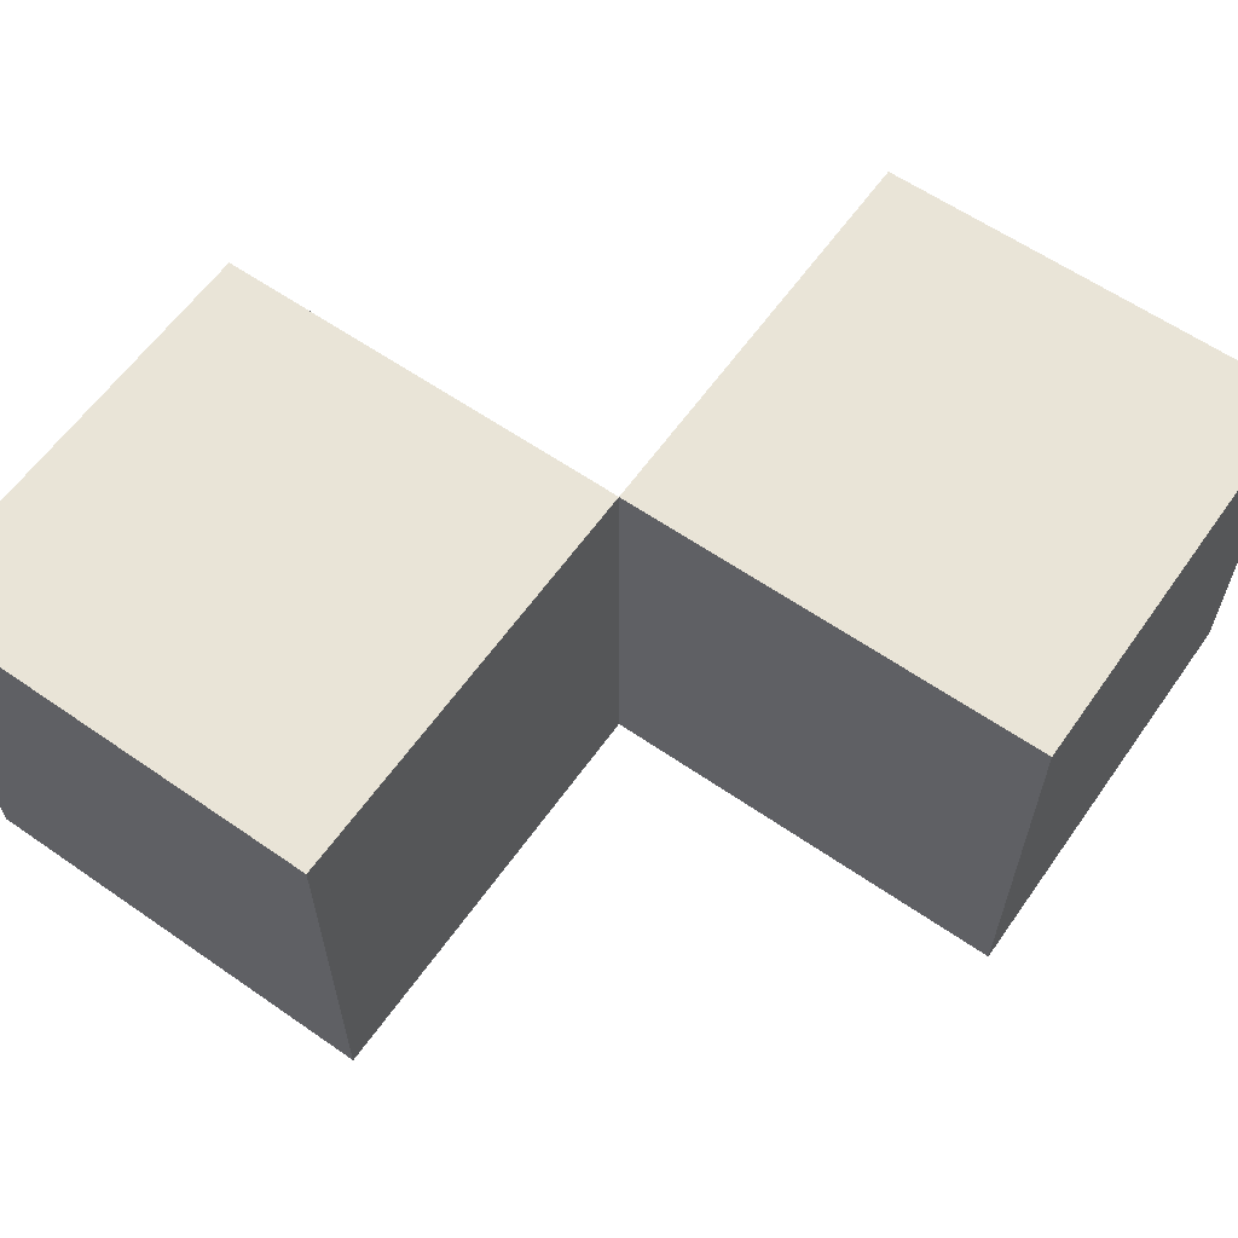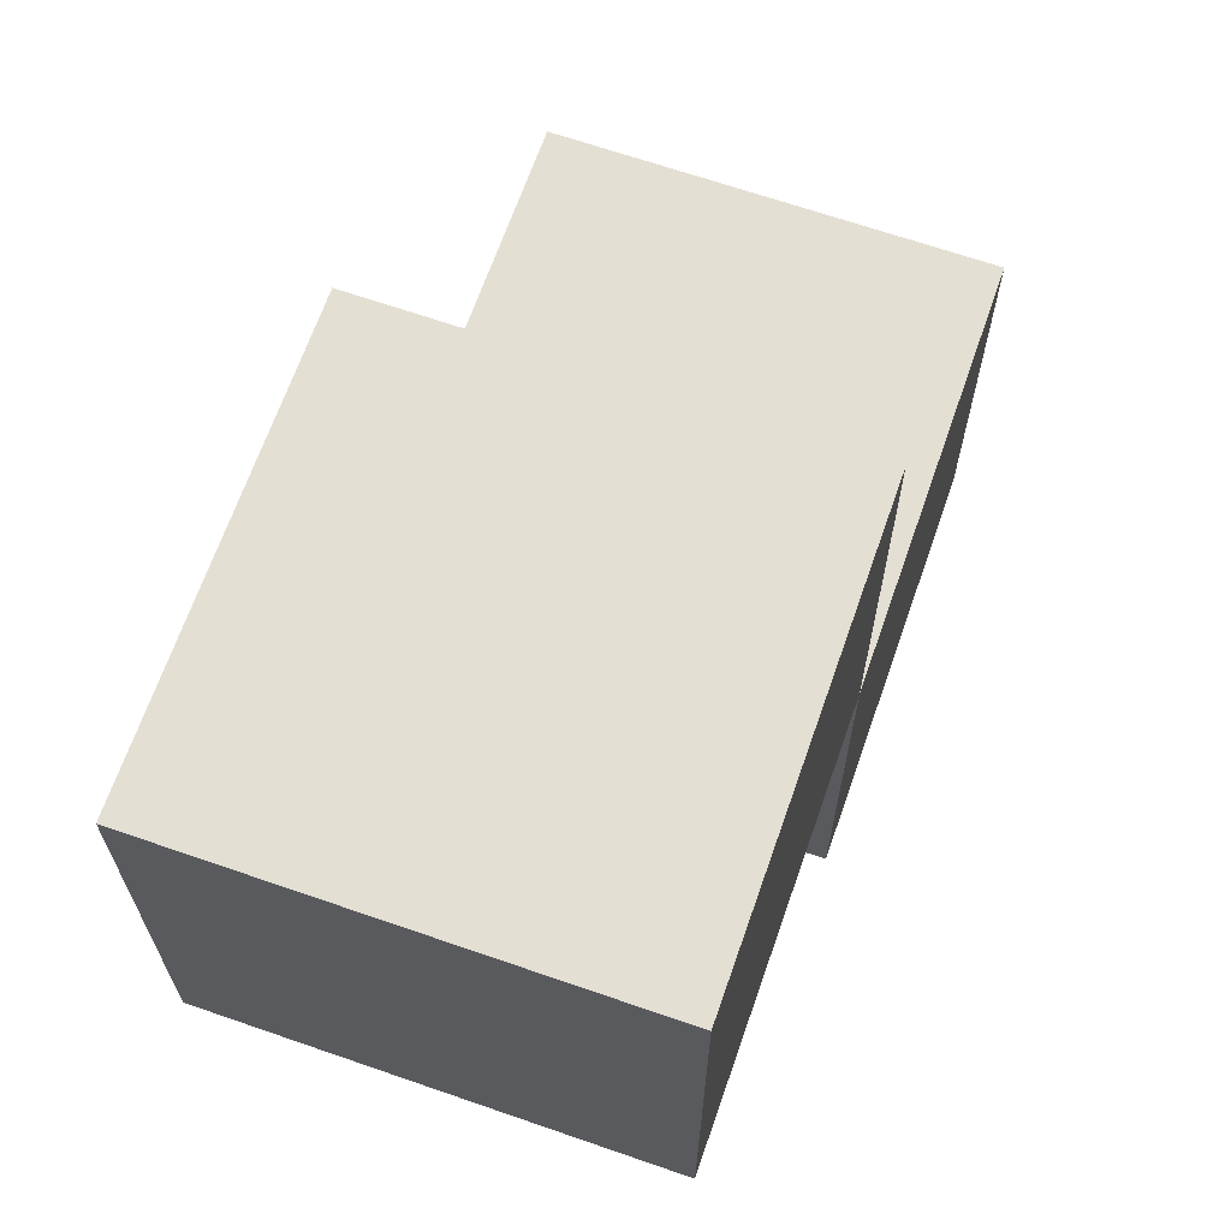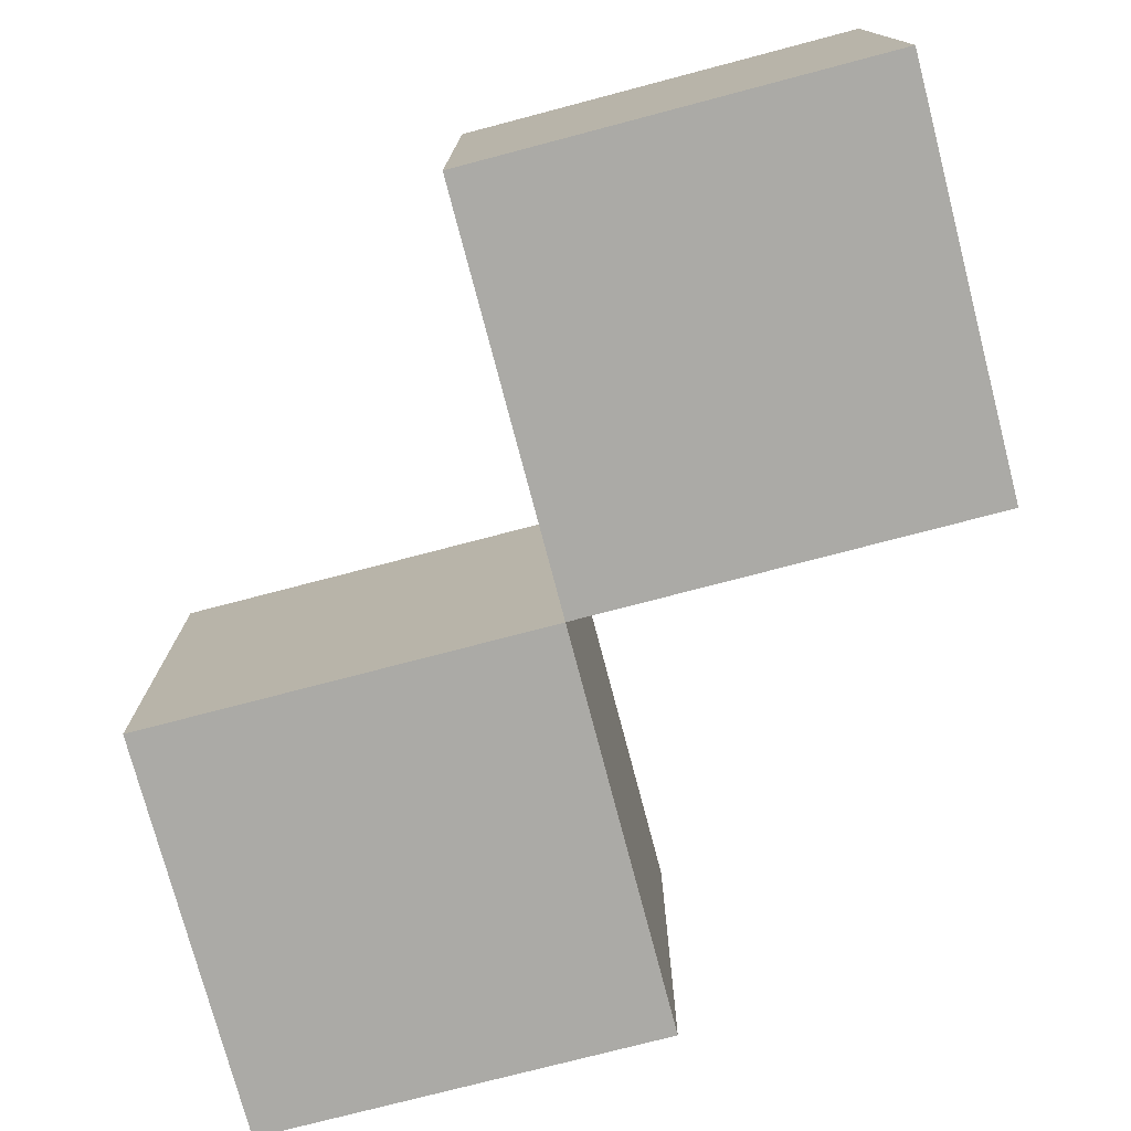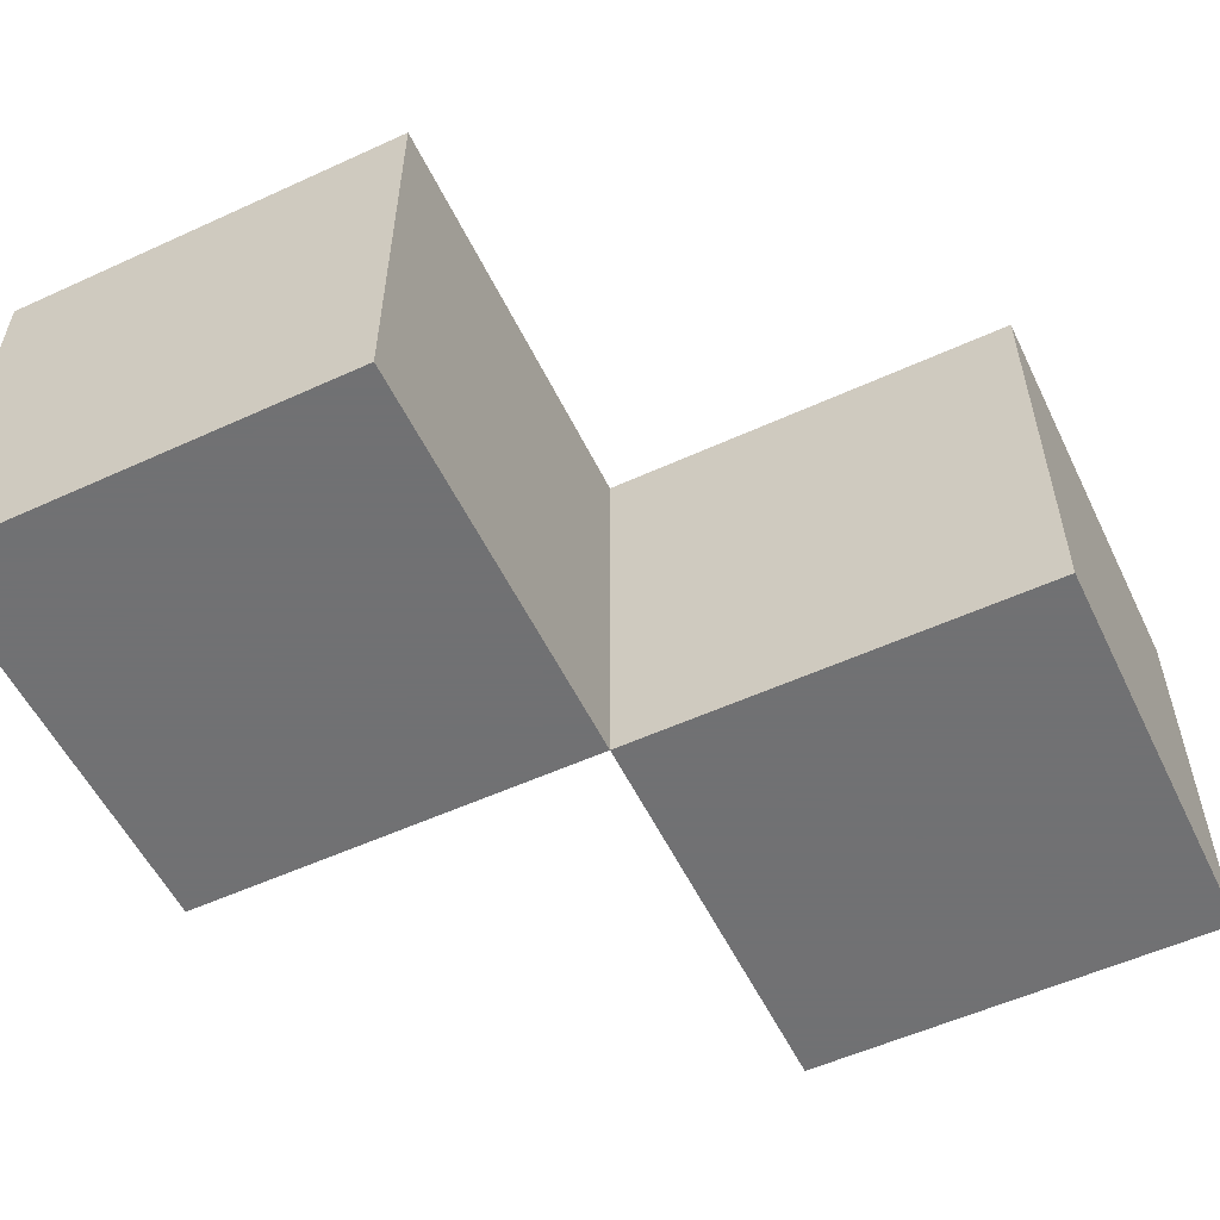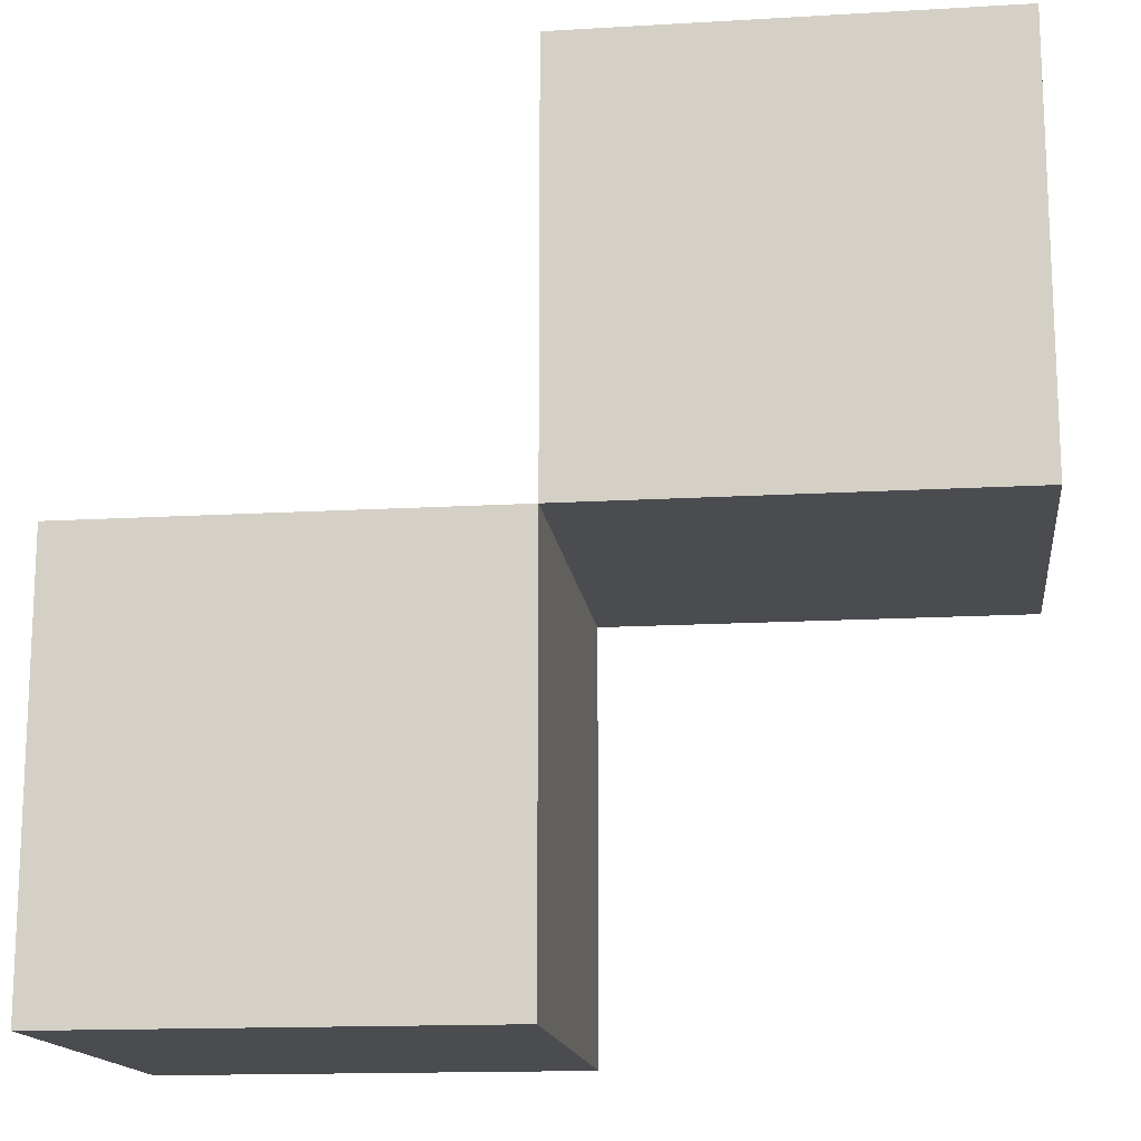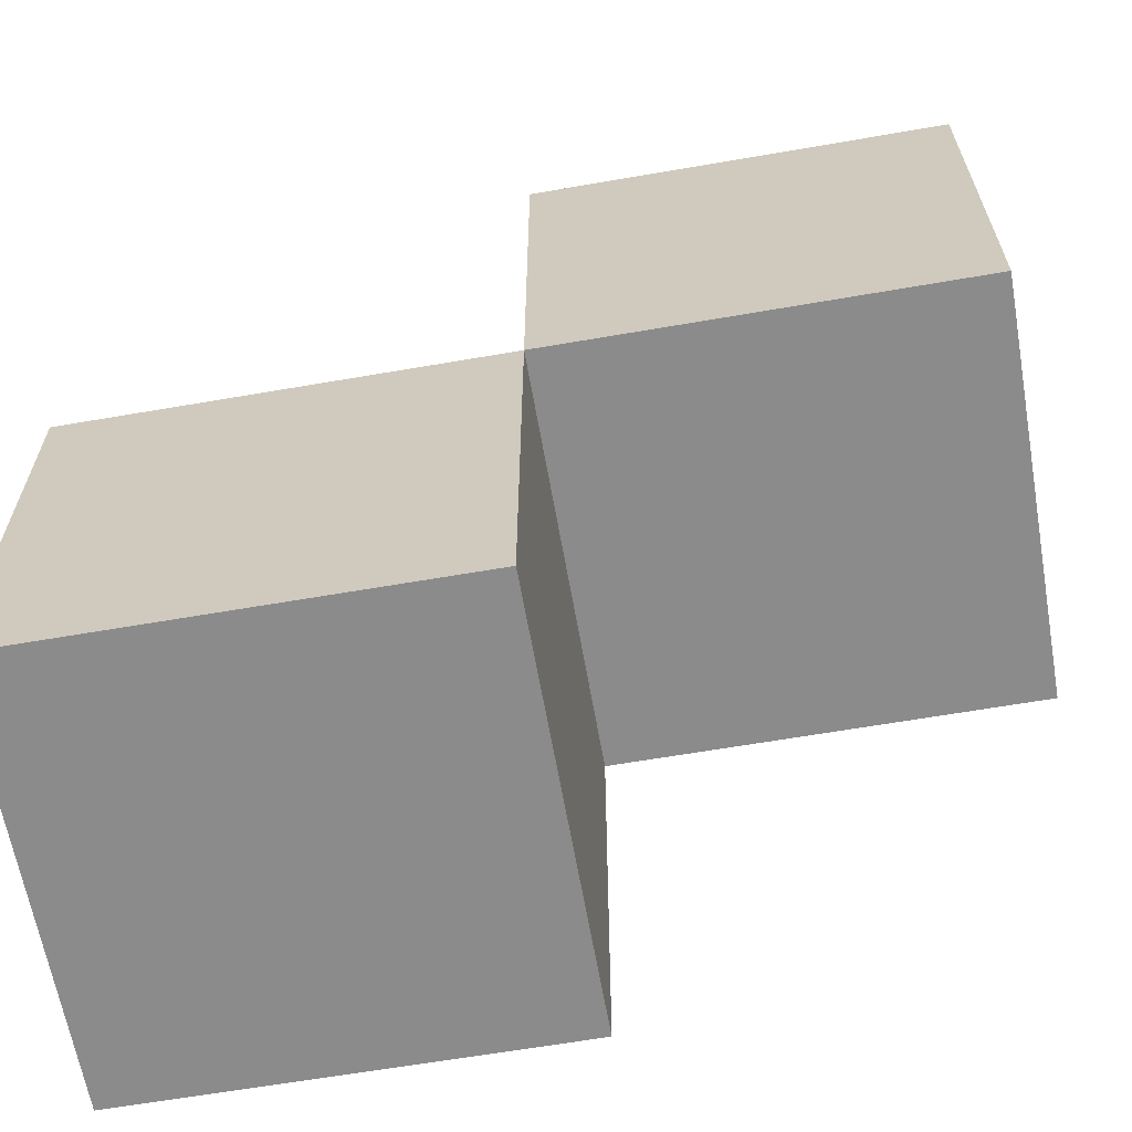
<metadata>
{"format":"obj","ext":"obj","renderer":"f3d","projection":"perspective","resolution":1024,"background":"white","views":[{"elev":60.9,"azim":-144.8,"up":"+Z"},{"elev":66.7,"azim":109.2,"up":"+Y"},{"elev":-75.8,"azim":-75.3,"up":"+Z"},{"elev":-55.3,"azim":25.7,"up":"+Z"},{"elev":-15.2,"azim":7.1,"up":"+Y"},{"elev":-63.8,"azim":9.9,"up":"+Y"}]}
</metadata>
<code>
v -1.5 -1.5 -0.5
v -1.5 -1.5 0.5
v -1.5 -0.5 0.5
v -1.5 -0.5 -0.5
v -0.5 -1.5 -0.5
v -0.5 -0.5 -0.5
v -0.5 -0.5 0.5
v -0.5 -1.5 0.5
v -0.5 0.5 0.5
v -0.5 0.5 -0.5
v 0.5 -0.5 -0.5
v 0.5 0.5 -0.5
v 0.5 0.5 0.5
v 0.5 -0.5 0.5
f 1 2 3 4
f 5 6 7 8
f 1 5 8 2
f 4 3 7 6
f 1 4 6 5
f 2 8 7 3
f 6 7 9 10
f 11 12 13 14
f 6 11 14 7
f 10 9 13 12
f 6 10 12 11
f 7 14 13 9

</code>
